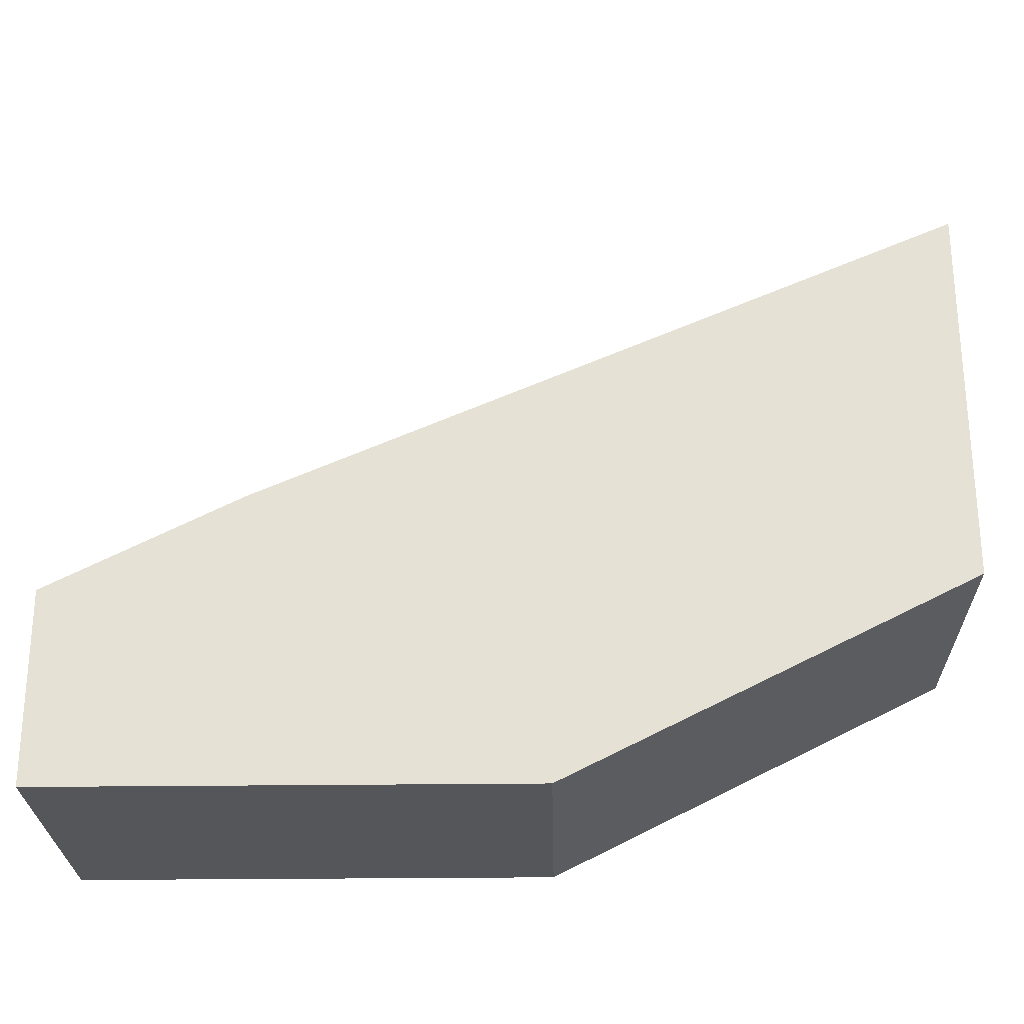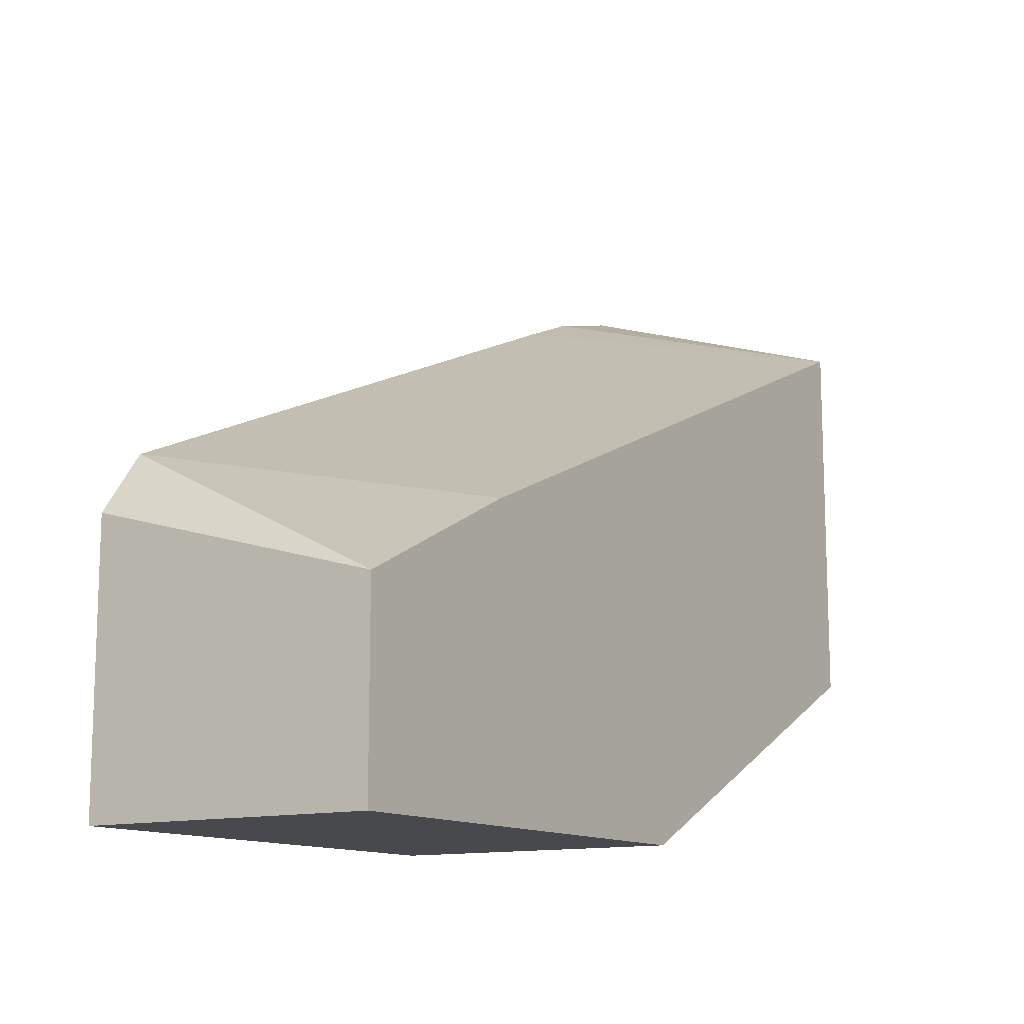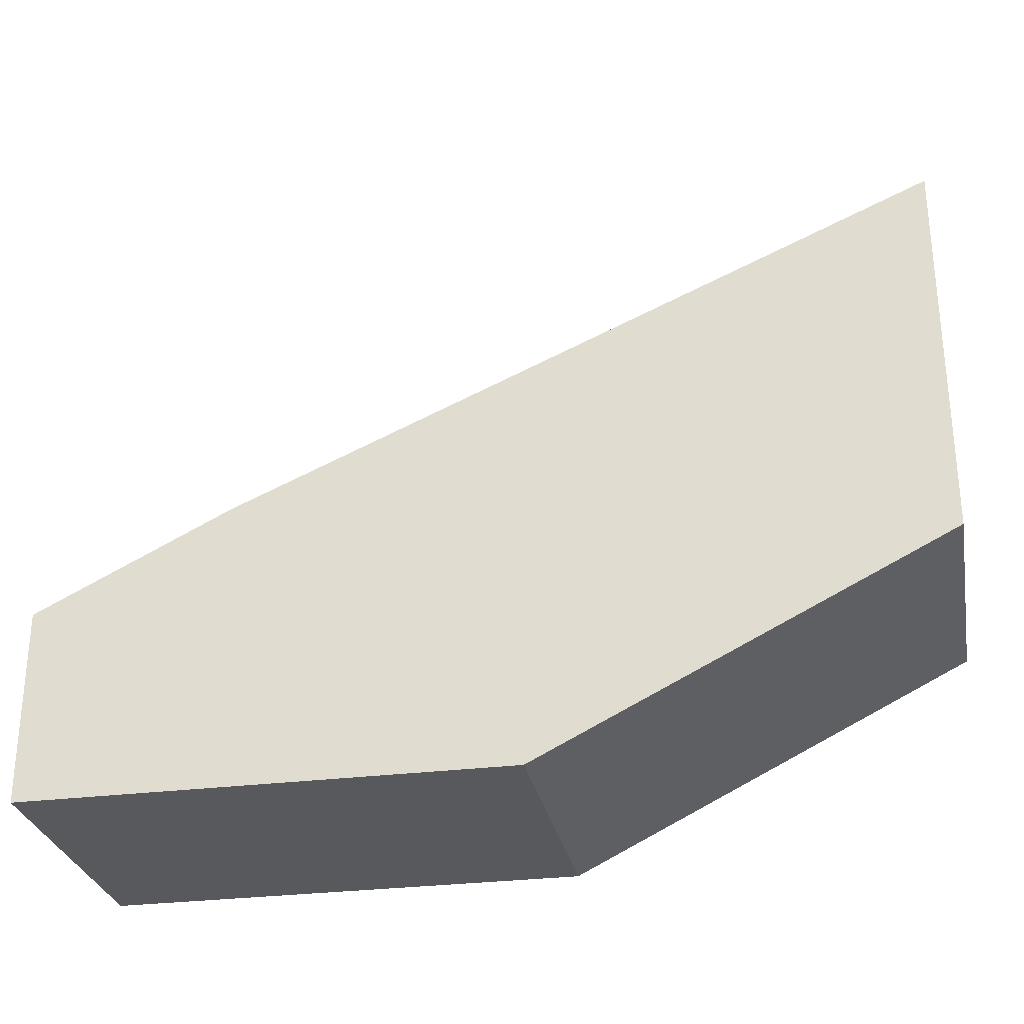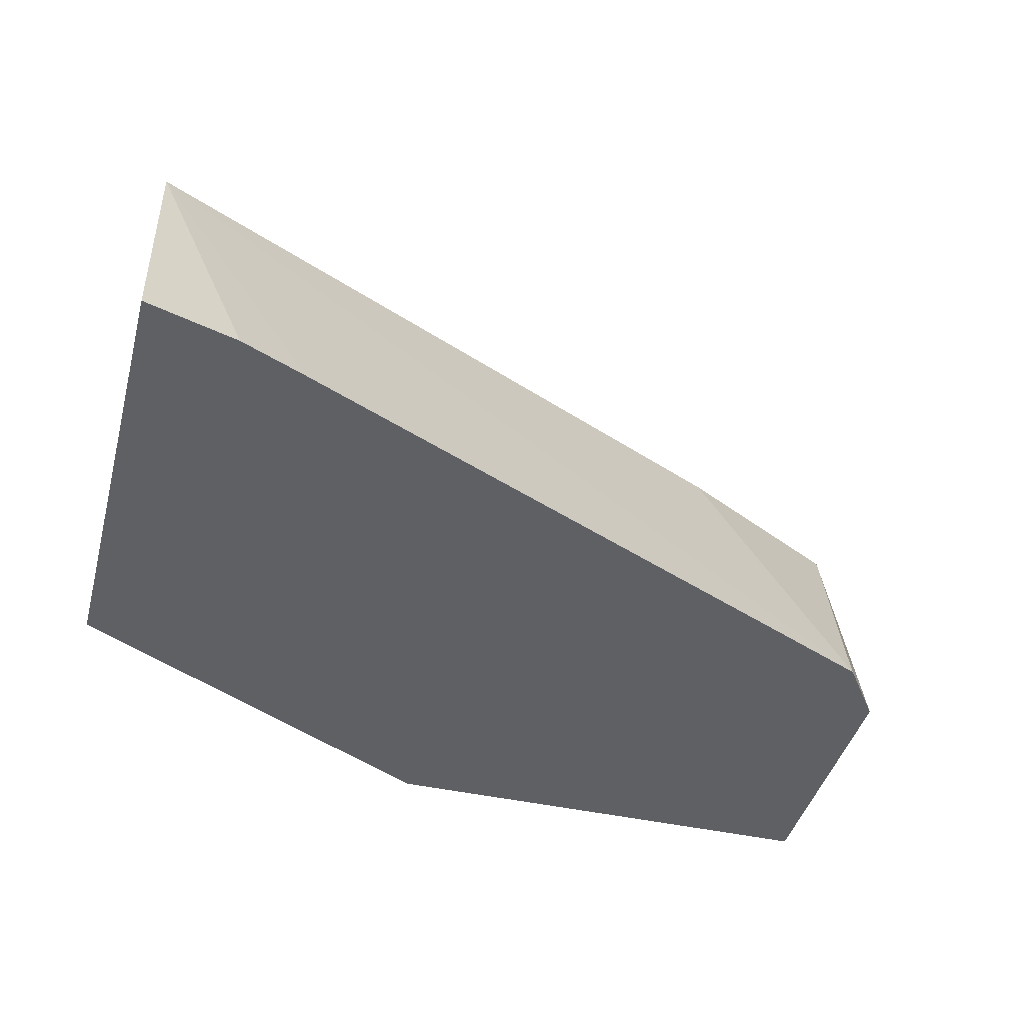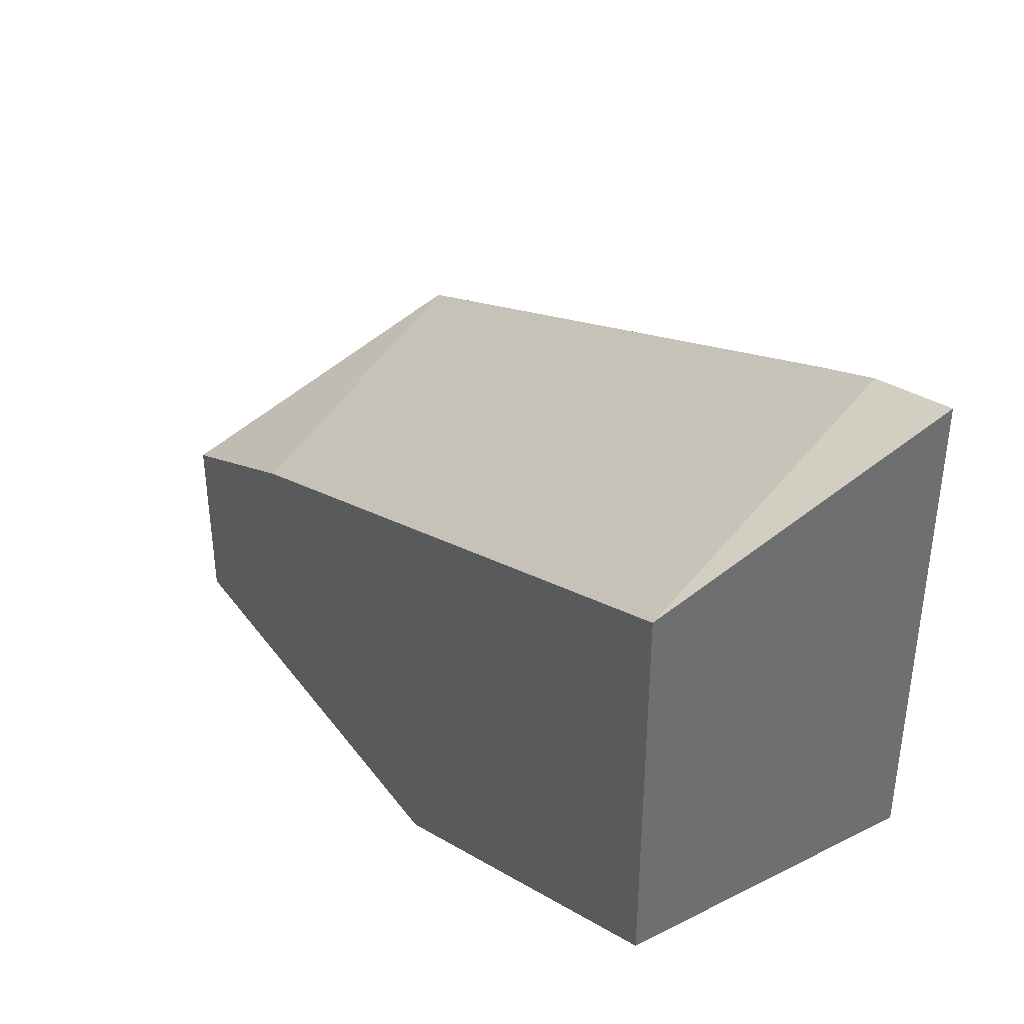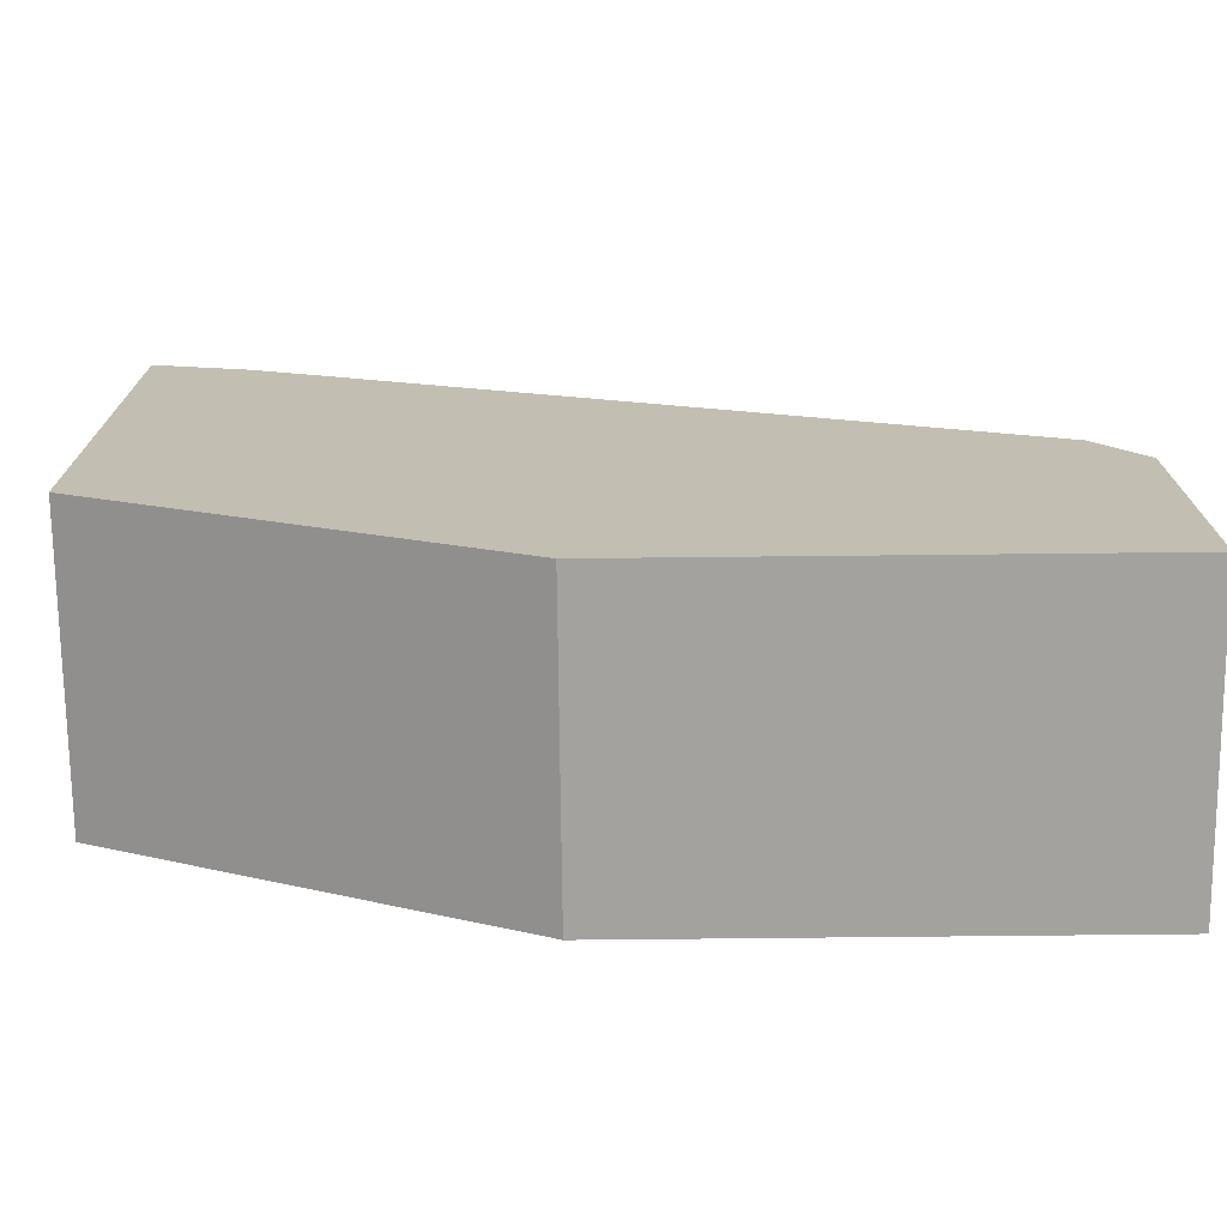
<metadata>
{"format":"obj","ext":"obj","renderer":"f3d","projection":"perspective","resolution":1024,"background":"white","views":[{"elev":-25.7,"azim":-178.8,"up":"+Z"},{"elev":-12.5,"azim":122.6,"up":"+Z"},{"elev":-29.0,"azim":-169.1,"up":"+Z"},{"elev":-43.0,"azim":-14.9,"up":"+Y"},{"elev":38.3,"azim":-122.3,"up":"+Z"},{"elev":-72.6,"azim":0.6,"up":"+Z"}]}
</metadata>
<code>
v -0.1695 -0.539 -0.339
v -0.1695 -0.4348 -0.339
v -9.247e-05 -0.539 -0.339
v -0.2001 -0.539 -0.3237
v -9.247e-05 -0.4348 -0.339
v -0.2825 -0.4348 -0.2825
v -9.247e-05 -0.539 -0.2422
v -0.2825 -0.539 -0.2825
v -9.247e-05 -0.4348 -0.2711
v -0.3113 -0.4348 -0.2681
v -0.01654 -0.539 -0.2199
v -0.3113 -0.539 -0.2681
v -0.0452 -0.4348 -0.2485
v -0.3113 -0.4348 -0.1325
v -0.2538 -0.539 -0.1182
v -0.06781 -0.4348 -0.2373
v -0.3113 -0.539 -0.0992
v -0.2778 -0.539 -0.1083
f 6 8 12
f 3 5 9
f 3 9 7
f 4 8 6
f 2 9 5
f 6 12 10
f 11 13 16
f 9 13 11
f 10 12 17
f 10 17 14
f 11 16 14
f 11 14 15
f 2 13 9
f 7 9 11
f 2 16 13
f 1 7 11
f 2 10 14
f 2 6 10
f 2 4 6
f 1 4 2
f 1 8 4
f 1 12 8
f 1 17 12
f 1 18 17
f 1 15 18
f 1 11 15
f 1 3 7
f 1 5 3
f 1 2 5
f 14 17 18
f 2 14 16
f 14 18 15

</code>
